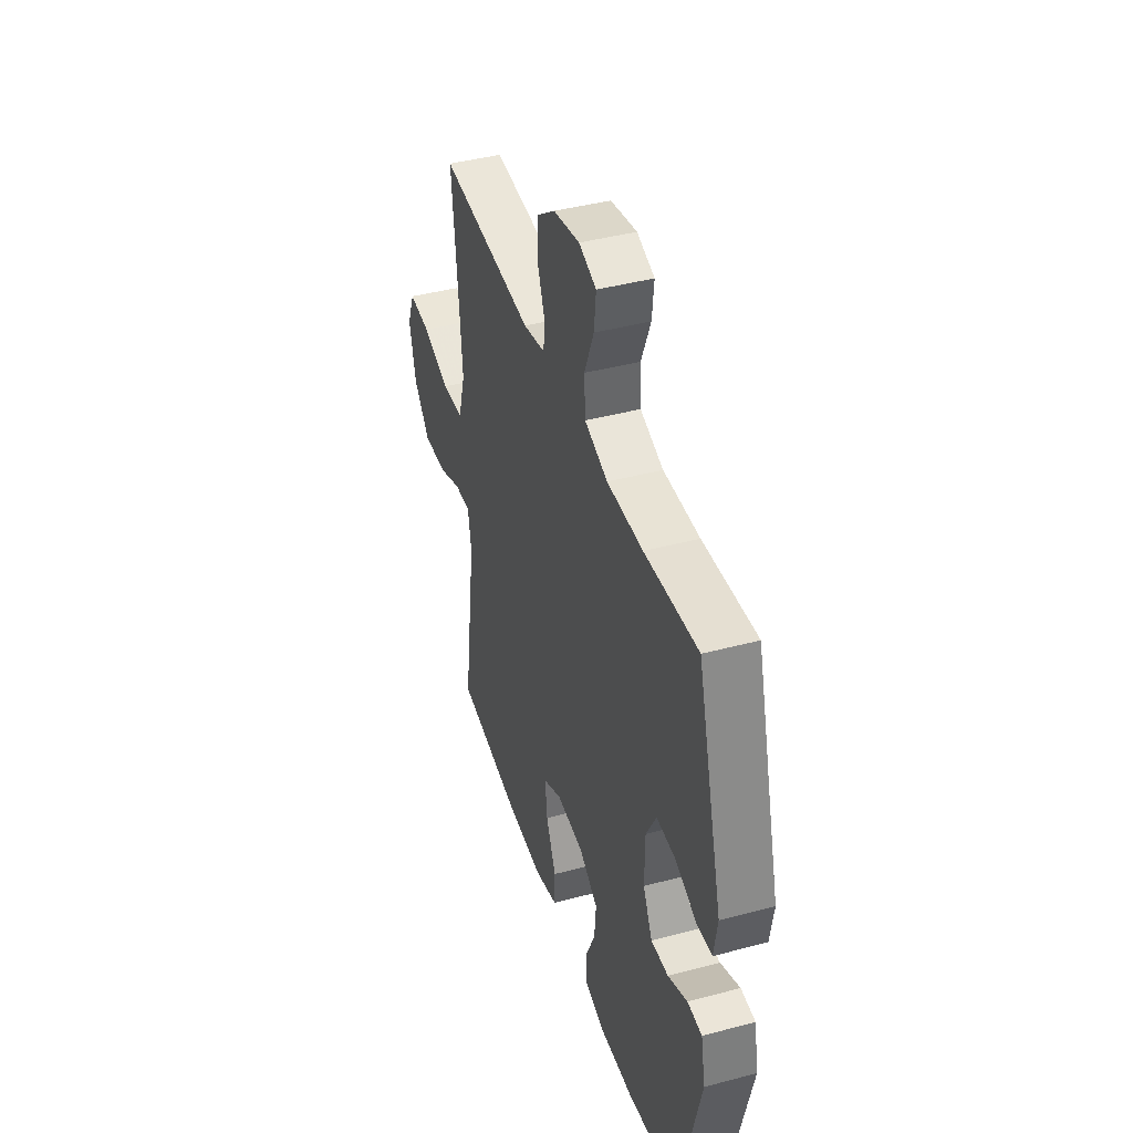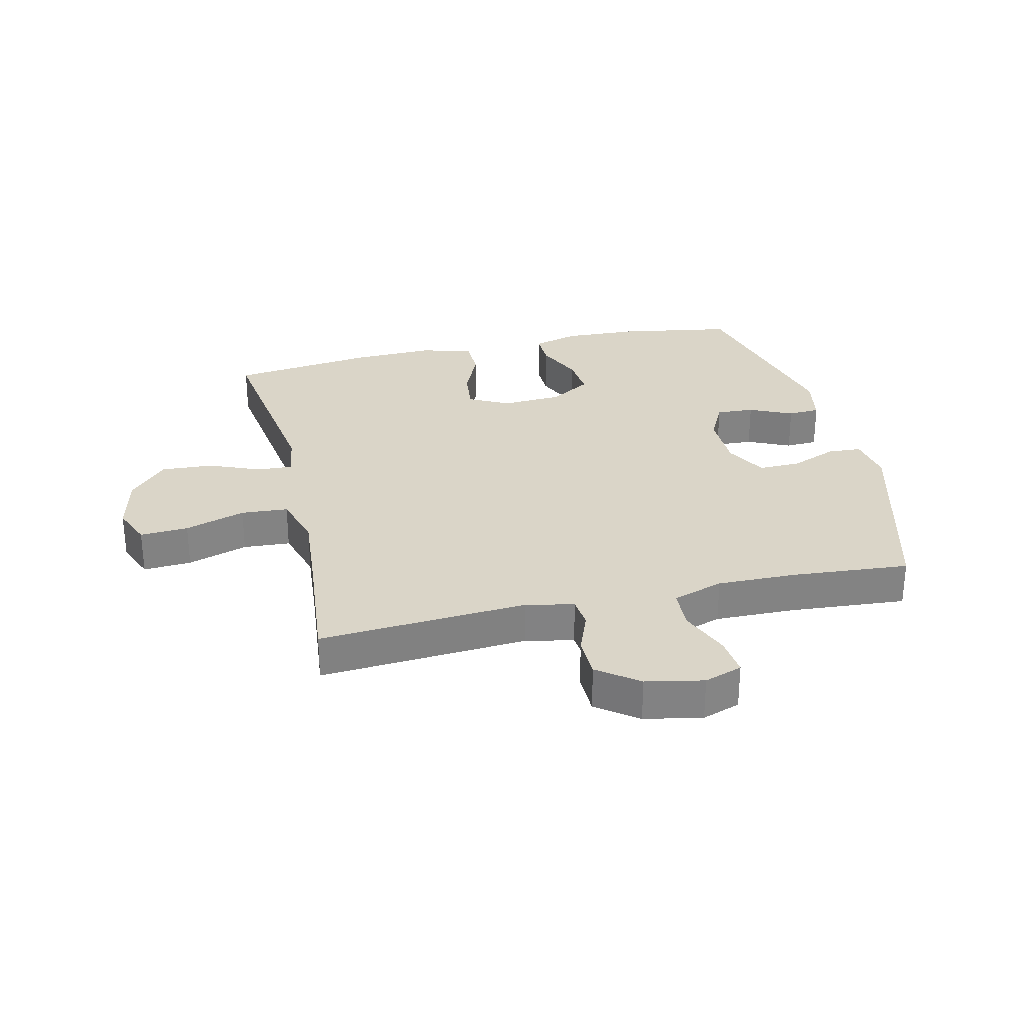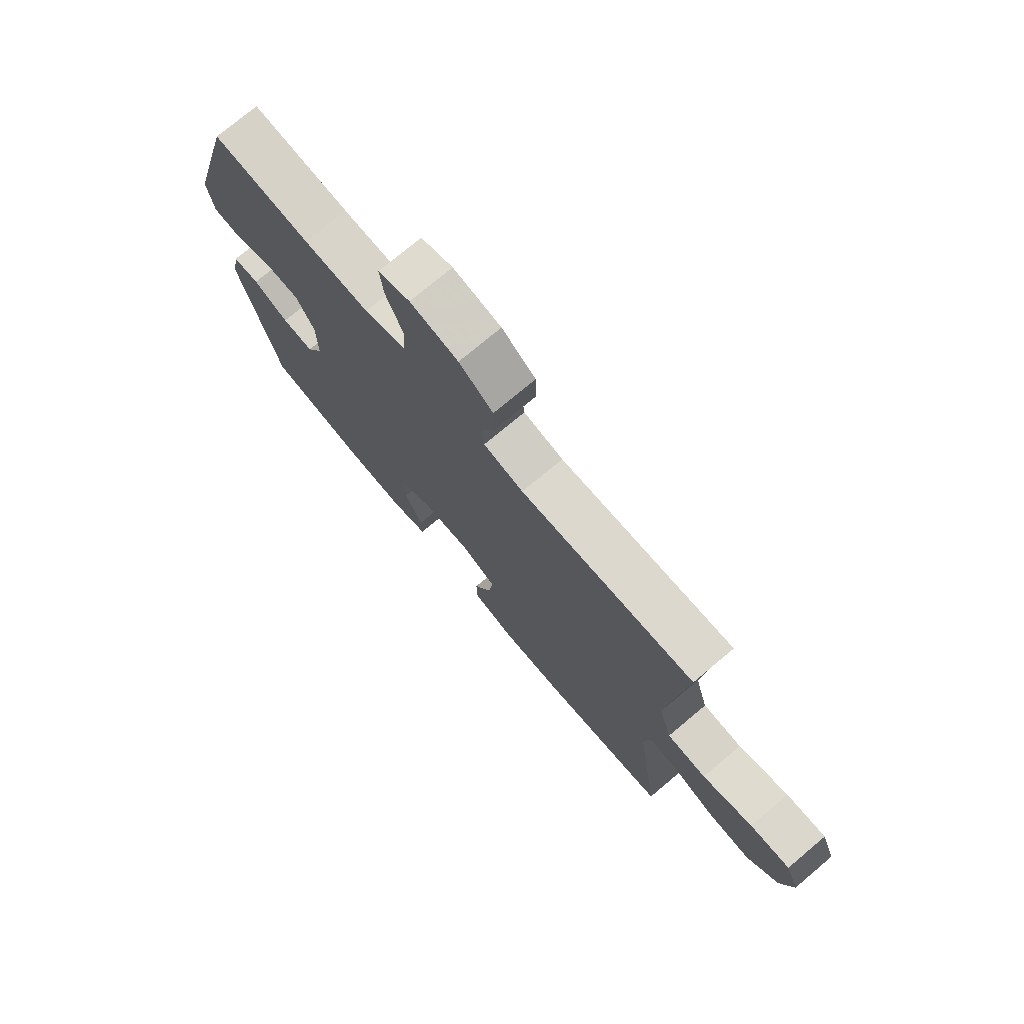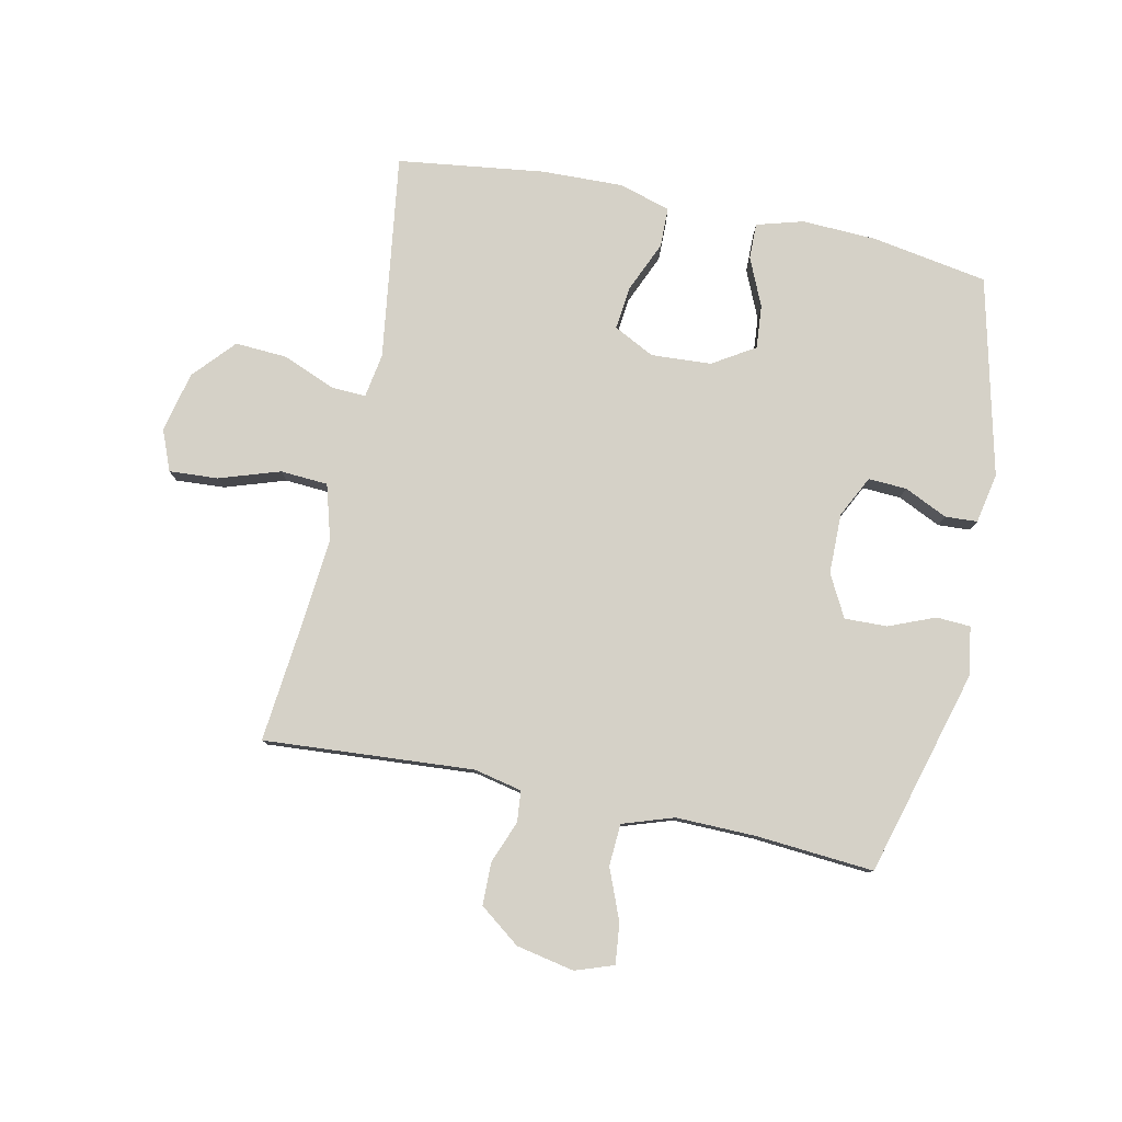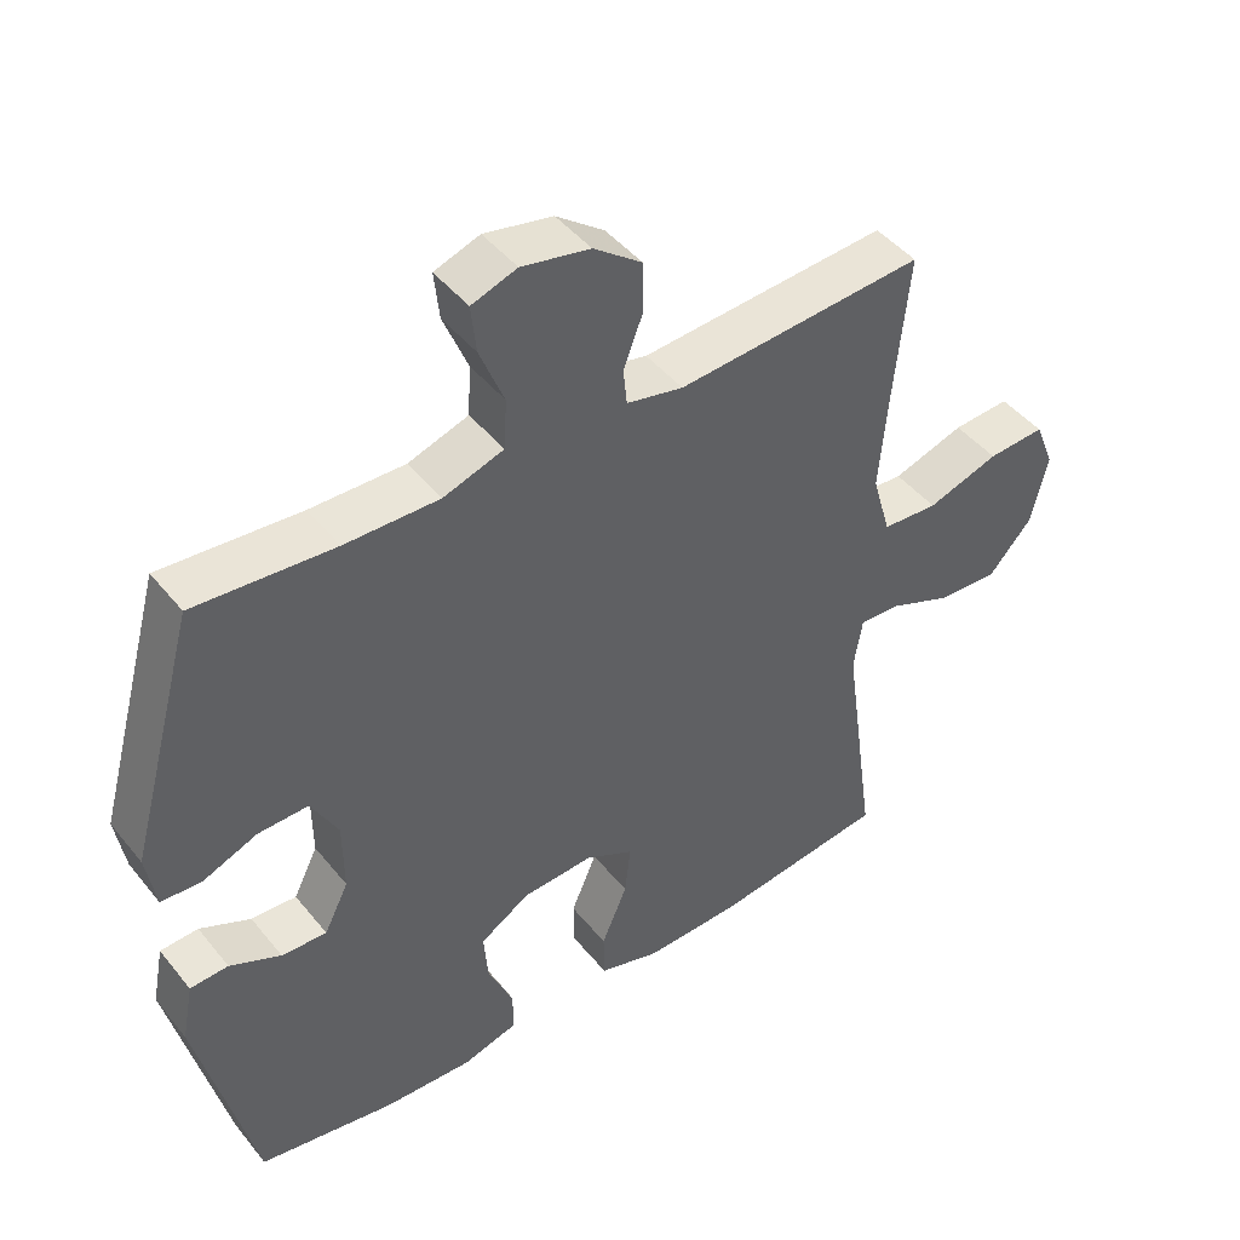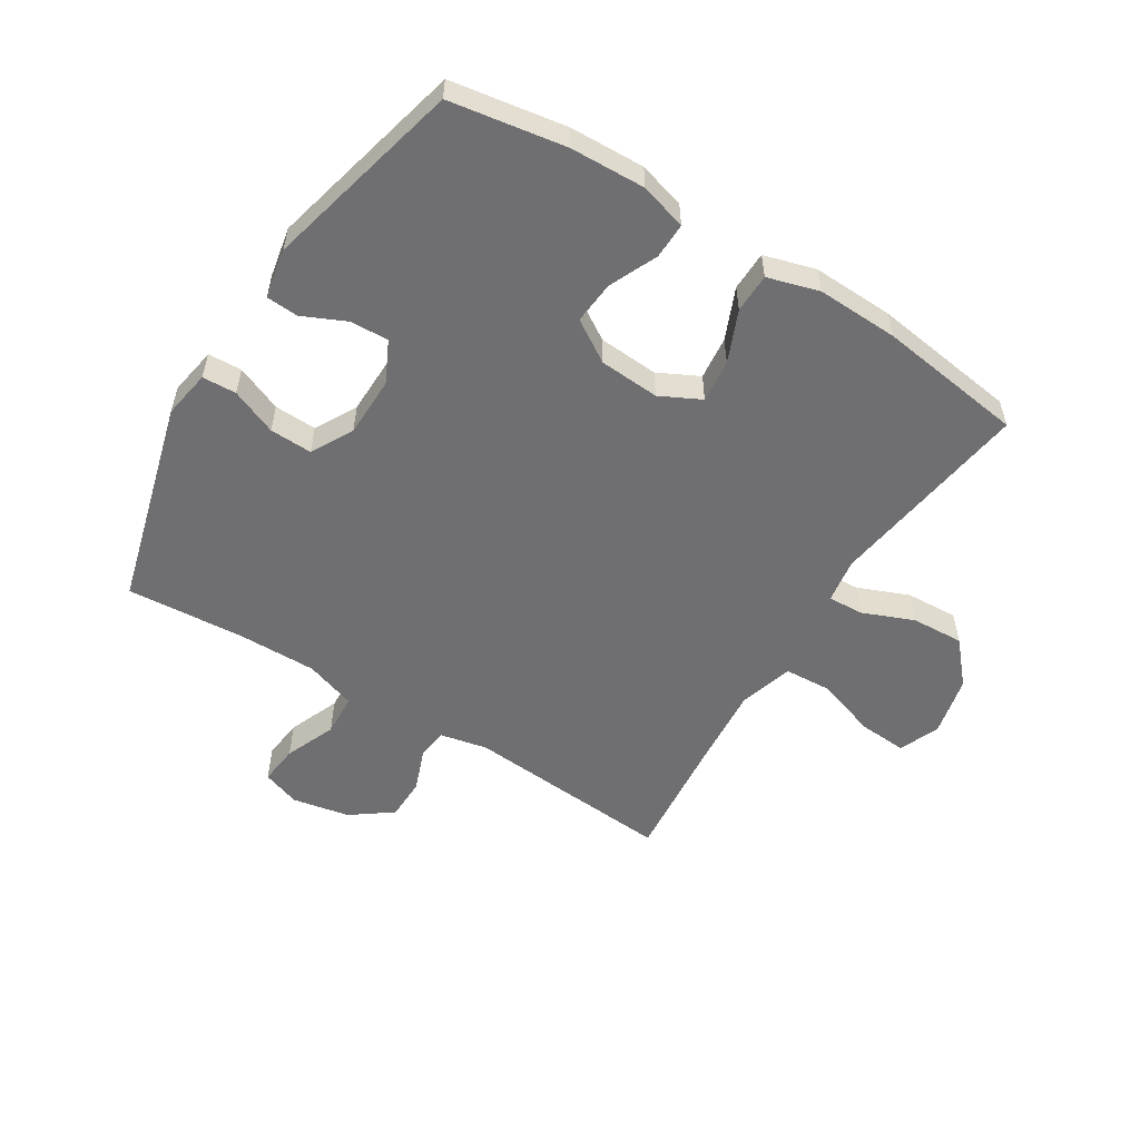
<metadata>
{"format":"obj","ext":"obj","renderer":"f3d","projection":"perspective","resolution":1024,"background":"white","views":[{"elev":42.2,"azim":72.3,"up":"+Z"},{"elev":29.3,"azim":-13.1,"up":"+Y"},{"elev":74.9,"azim":-130.0,"up":"+Z"},{"elev":79.7,"azim":12.0,"up":"+Y"},{"elev":45.1,"azim":143.8,"up":"+Z"},{"elev":-54.7,"azim":147.8,"up":"+Y"}]}
</metadata>
<code>
v 0.5 0.07 -0.5
v 0.31 0.07 -0.532
v 0.187 0.07 -0.537
v 0.11 0.07 -0.515
v 0.111 0.07 -0.456
v 0.146 0.07 -0.377
v 0.152 0.07 -0.306
v 0.083 0.07 -0.263
v -0.016 0.07 -0.257
v -0.083 0.07 -0.291
v -0.075 0.07 -0.362
v -0.039 0.07 -0.446
v -0.04 0.07 -0.511
v -0.125 0.07 -0.536
v -0.259 0.07 -0.532
v -0.5 0.07 -0.5
v -0.453 0.07 -0.163
v -0.465 0.07 -0.09
v -0.523 0.07 -0.093
v -0.608 0.07 -0.128
v -0.694 0.07 -0.133
v -0.755 0.07 -0.065
v -0.778 0.07 0.034
v -0.751 0.07 0.101
v -0.671 0.07 0.096
v -0.571 0.07 0.063
v -0.493 0.07 0.068
v -0.467 0.07 0.158
v -0.479 0.07 0.294
v -0.5 0.07 0.5
v -0.155 0.07 0.475
v -0.076 0.07 0.492
v -0.071 0.07 0.543
v -0.098 0.07 0.613
v -0.097 0.07 0.683
v -0.03 0.07 0.733
v 0.065 0.07 0.752
v 0.128 0.07 0.73
v 0.121 0.07 0.664
v 0.087 0.07 0.58
v 0.091 0.07 0.511
v 0.175 0.07 0.483
v 0.306 0.07 0.485
v 0.5 0.07 0.5
v 0.594 0.07 0.16
v 0.581 0.07 0.081
v 0.525 0.07 0.078
v 0.449 0.07 0.109
v 0.379 0.07 0.111
v 0.342 0.07 0.042
v 0.341 0.07 -0.057
v 0.375 0.07 -0.125
v 0.438 0.07 -0.122
v 0.509 0.07 -0.089
v 0.562 0.07 -0.092
v 0.578 0.07 -0.174
v 0.5 0 -0.5
v 0.31 0 -0.532
v 0.187 0 -0.537
v 0.11 0 -0.515
v 0.111 0 -0.456
v 0.146 0 -0.377
v 0.152 0 -0.306
v 0.083 0 -0.263
v -0.016 0 -0.257
v -0.083 0 -0.291
v -0.075 0 -0.362
v -0.039 0 -0.446
v -0.04 0 -0.511
v -0.125 0 -0.536
v -0.259 0 -0.532
v -0.5 0 -0.5
v -0.453 0 -0.163
v -0.465 0 -0.09
v -0.523 0 -0.093
v -0.608 0 -0.128
v -0.694 0 -0.133
v -0.755 0 -0.065
v -0.778 0 0.034
v -0.751 0 0.101
v -0.671 0 0.096
v -0.571 0 0.063
v -0.493 0 0.068
v -0.467 0 0.158
v -0.479 0 0.294
v -0.5 0 0.5
v -0.155 0 0.475
v -0.076 0 0.492
v -0.071 0 0.543
v -0.098 0 0.613
v -0.097 0 0.683
v -0.03 0 0.733
v 0.065 0 0.752
v 0.128 0 0.73
v 0.121 0 0.664
v 0.087 0 0.58
v 0.091 0 0.511
v 0.175 0 0.483
v 0.306 0 0.485
v 0.5 0 0.5
v 0.594 0 0.16
v 0.581 0 0.081
v 0.525 0 0.078
v 0.449 0 0.109
v 0.379 0 0.111
v 0.342 0 0.042
v 0.341 0 -0.057
v 0.375 0 -0.125
v 0.438 0 -0.122
v 0.509 0 -0.089
v 0.562 0 -0.092
v 0.578 0 -0.174
f 4 5 6
f 3 4 6
f 2 3 6
f 1 2 6
f 56 1 6
f 55 56 6
f 54 55 6
f 53 54 6
f 52 53 6 7
f 51 52 7 8
f 50 51 8 9
f 49 50 9 10
f 46 47 48
f 45 46 48
f 44 45 48
f 43 44 48
f 42 43 48 49
f 41 42 49 10
f 38 39 40
f 37 38 40
f 36 37 40
f 35 36 40
f 34 35 40
f 33 34 40
f 40 41 10
f 33 40 10
f 32 33 10
f 29 30 31
f 31 32 10
f 29 31 10
f 28 29 10
f 24 25 26
f 23 24 26
f 22 23 26
f 21 22 26
f 20 21 26
f 19 20 26
f 18 19 26 27
f 15 16 17
f 14 15 17
f 13 14 17
f 12 13 17
f 11 12 17
f 11 17 18
f 18 27 28
f 11 18 28
f 10 11 28
f 62 61 60
f 62 60 59
f 62 59 58
f 62 58 57
f 62 57 112
f 62 112 111
f 62 111 110
f 62 110 109
f 63 62 109 108
f 64 63 108 107
f 65 64 107 106
f 66 65 106 105
f 104 103 102
f 104 102 101
f 104 101 100
f 104 100 99
f 105 104 99 98
f 66 105 98 97
f 96 95 94
f 96 94 93
f 96 93 92
f 96 92 91
f 96 91 90
f 96 90 89
f 66 97 96
f 66 96 89
f 66 89 88
f 87 86 85
f 66 88 87
f 66 87 85
f 66 85 84
f 82 81 80
f 82 80 79
f 82 79 78
f 82 78 77
f 82 77 76
f 82 76 75
f 83 82 75 74
f 73 72 71
f 73 71 70
f 73 70 69
f 73 69 68
f 73 68 67
f 74 73 67
f 84 83 74
f 84 74 67
f 84 67 66
f 1 57 58 2
f 2 58 59 3
f 3 59 60 4
f 4 60 61 5
f 5 61 62 6
f 6 62 63 7
f 7 63 64 8
f 8 64 65 9
f 9 65 66 10
f 10 66 67 11
f 11 67 68 12
f 12 68 69 13
f 13 69 70 14
f 14 70 71 15
f 15 71 72 16
f 16 72 73 17
f 17 73 74 18
f 18 74 75 19
f 19 75 76 20
f 20 76 77 21
f 21 77 78 22
f 22 78 79 23
f 23 79 80 24
f 24 80 81 25
f 25 81 82 26
f 26 82 83 27
f 27 83 84 28
f 28 84 85 29
f 29 85 86 30
f 30 86 87 31
f 31 87 88 32
f 32 88 89 33
f 33 89 90 34
f 34 90 91 35
f 35 91 92 36
f 36 92 93 37
f 37 93 94 38
f 38 94 95 39
f 39 95 96 40
f 40 96 97 41
f 41 97 98 42
f 42 98 99 43
f 43 99 100 44
f 44 100 101 45
f 45 101 102 46
f 46 102 103 47
f 47 103 104 48
f 48 104 105 49
f 49 105 106 50
f 50 106 107 51
f 51 107 108 52
f 52 108 109 53
f 53 109 110 54
f 54 110 111 55
f 55 111 112 56
f 56 112 57 1

</code>
